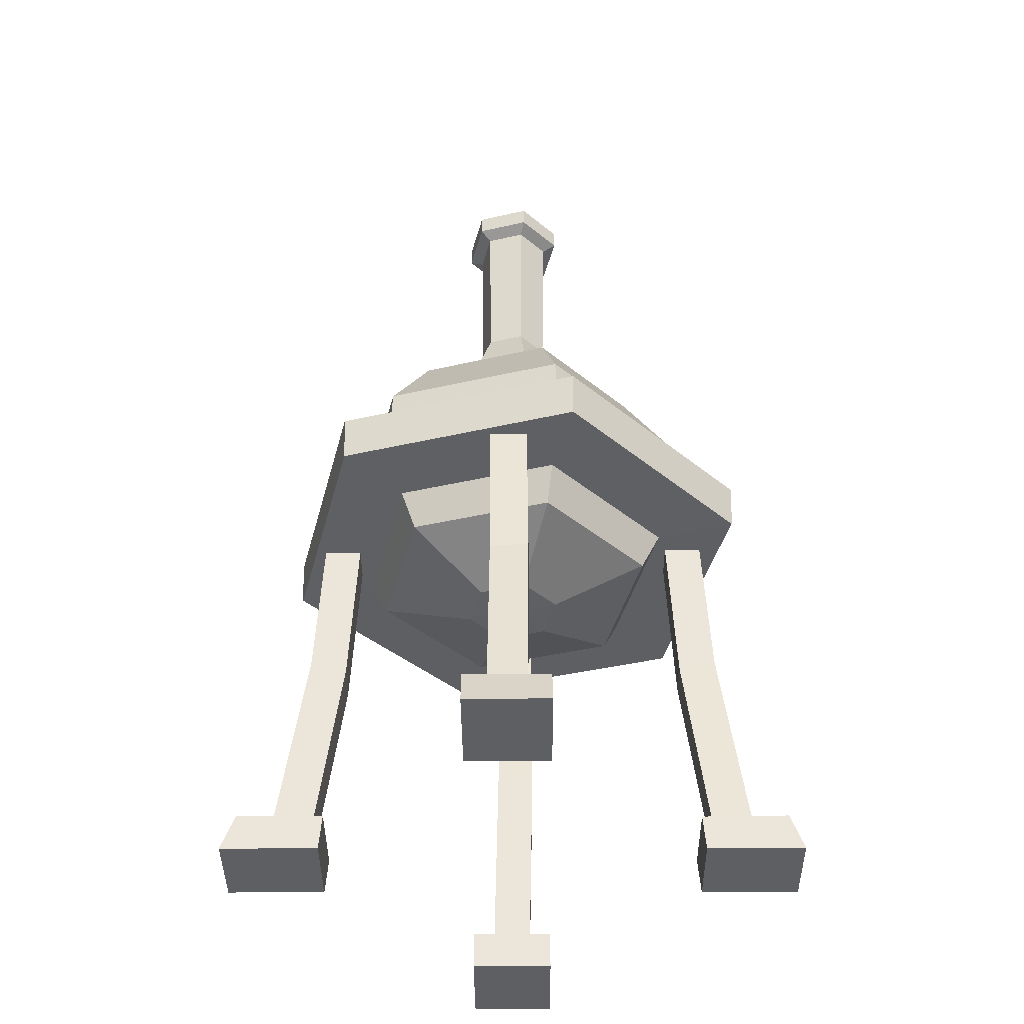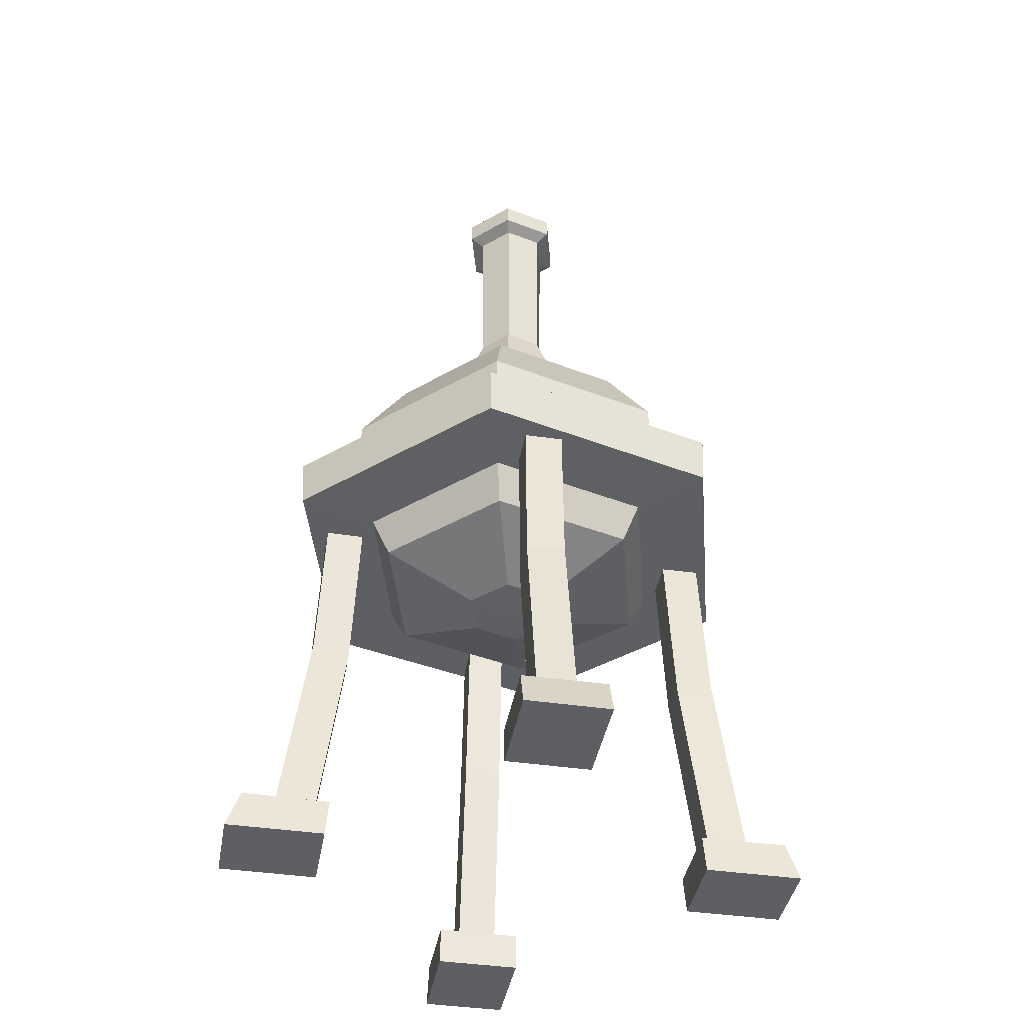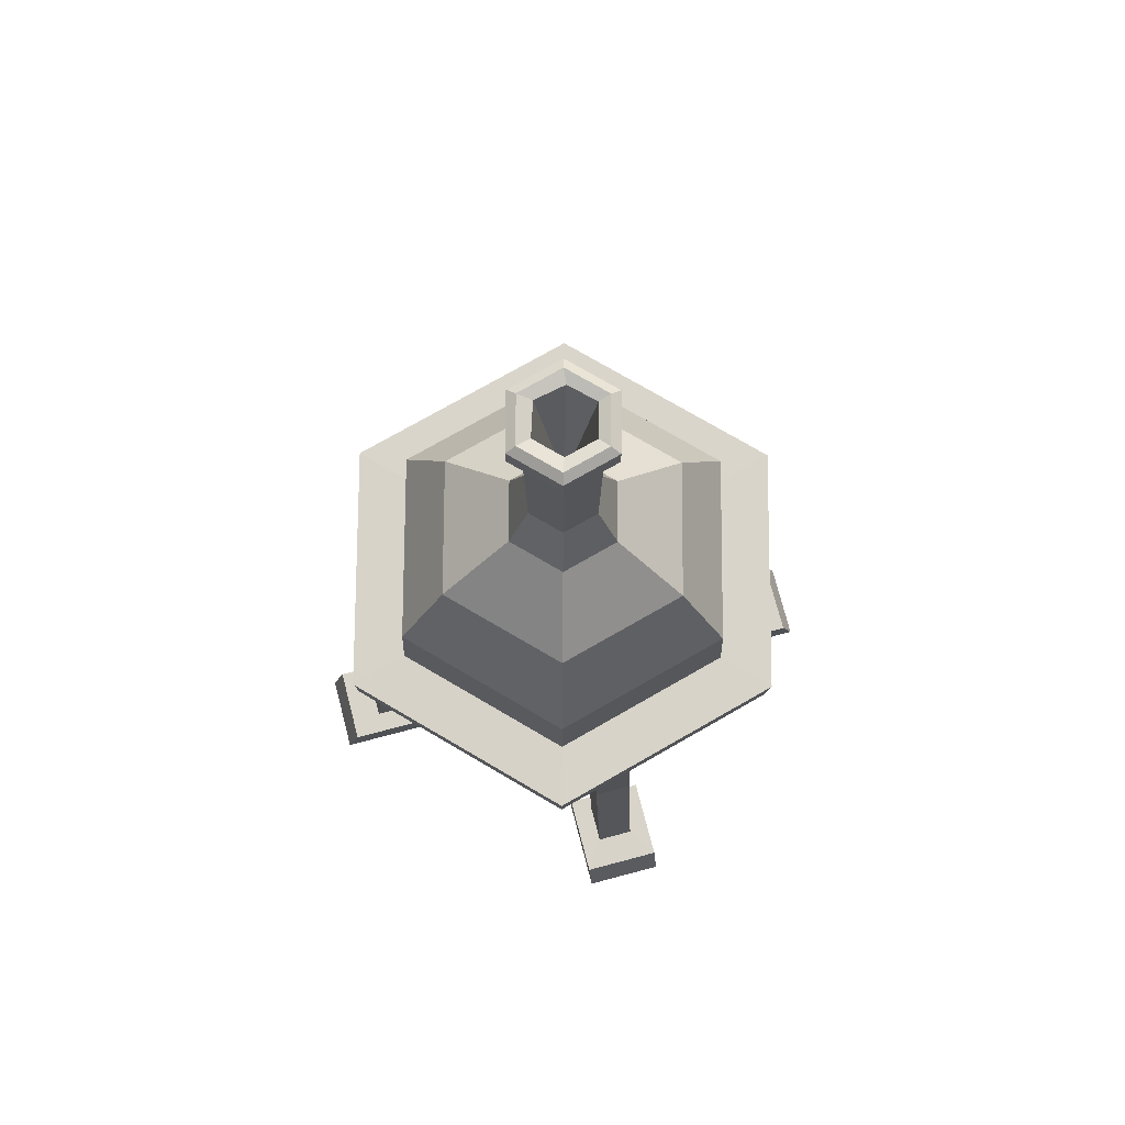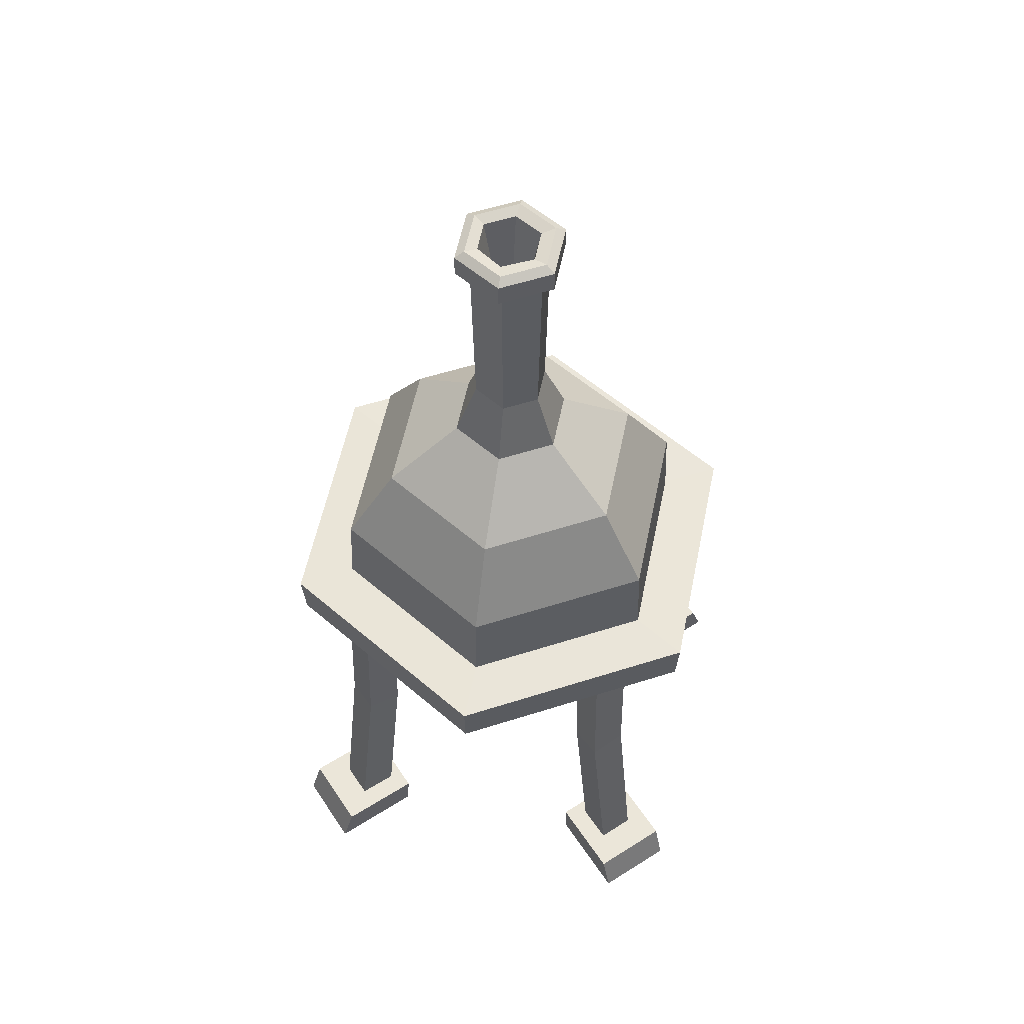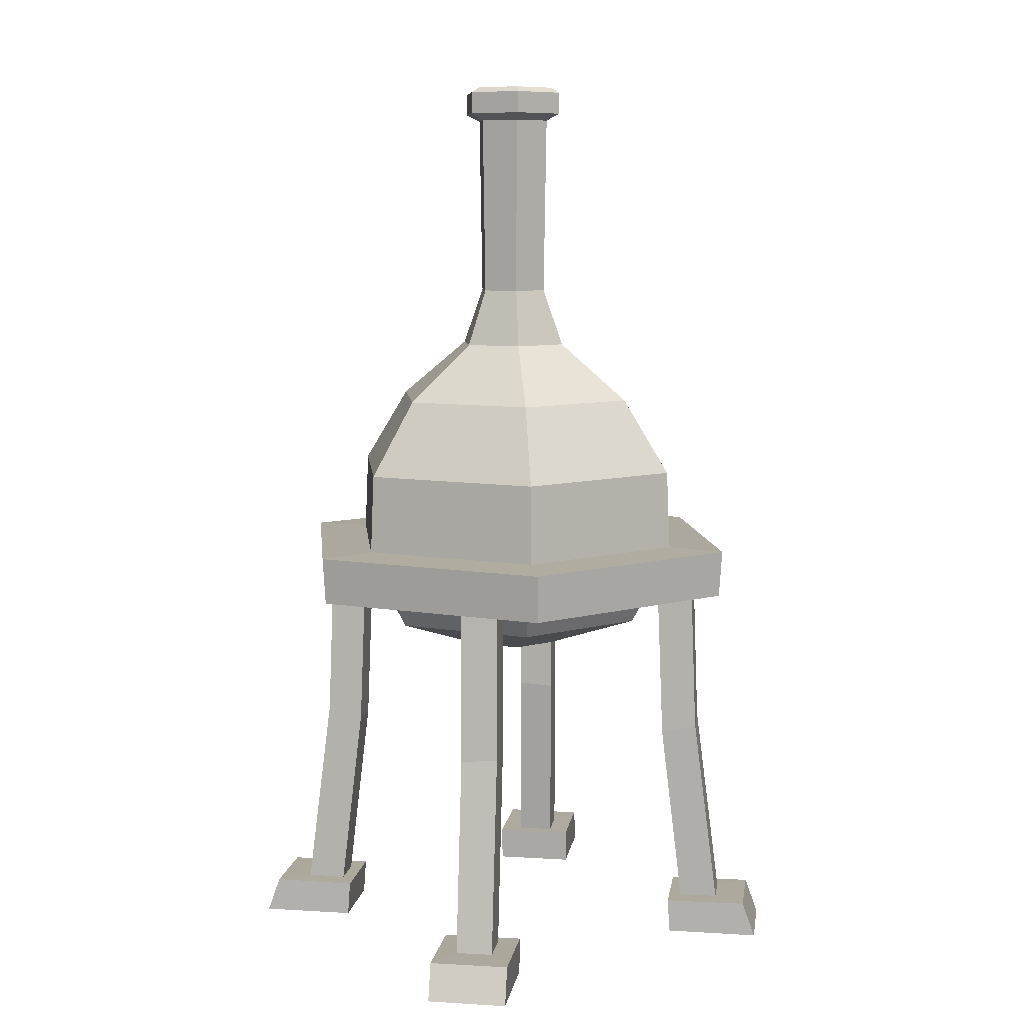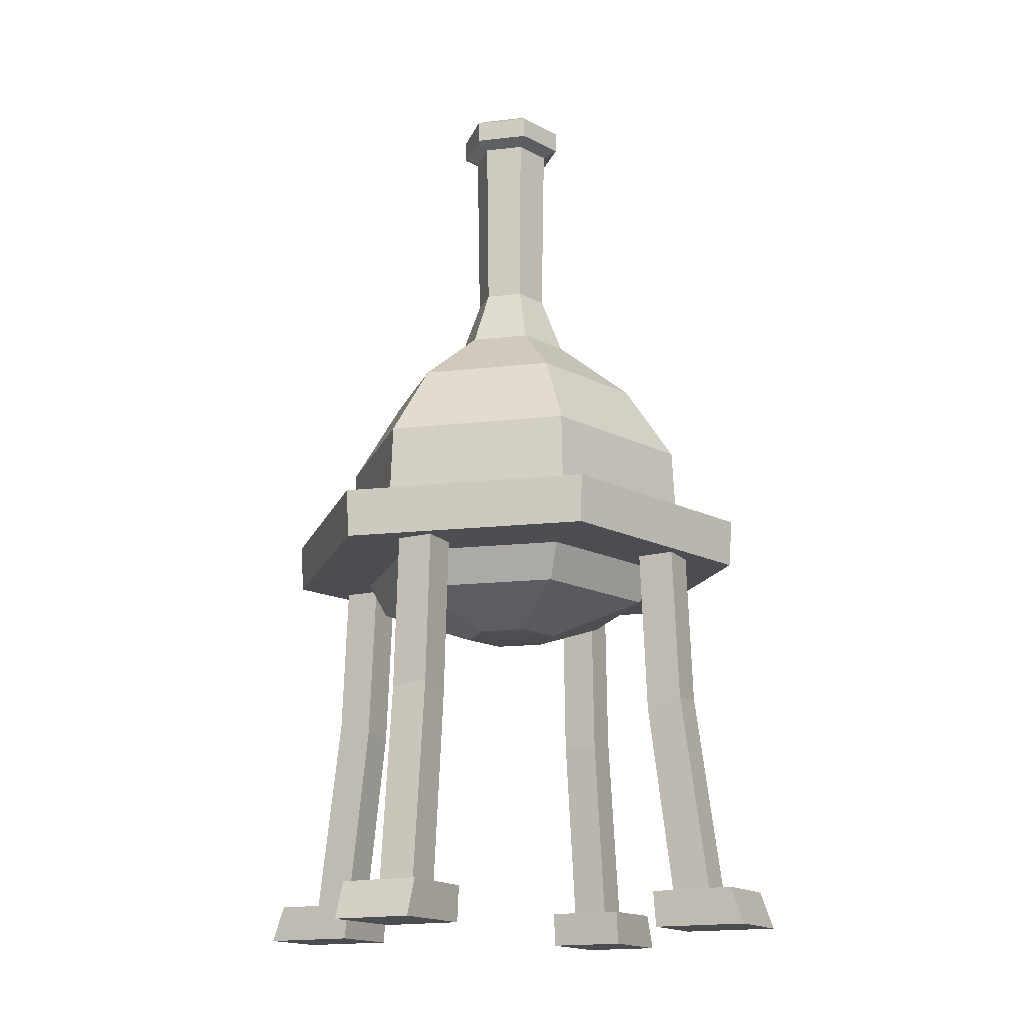
<metadata>
{"format":"obj","ext":"obj","renderer":"f3d","projection":"perspective","resolution":1024,"background":"white","views":[{"elev":-41.8,"azim":-44.5,"up":"+Y"},{"elev":-41.5,"azim":34.9,"up":"+Y"},{"elev":75.7,"azim":-149.7,"up":"+Y"},{"elev":57.3,"azim":101.7,"up":"+Y"},{"elev":8.7,"azim":-35.9,"up":"+Y"},{"elev":-15.9,"azim":73.3,"up":"+Y"}]}
</metadata>
<code>
v -7.079 26.66 8.602
v -8.845 26.66 6.835
v -8.836 26.92 10.36
v -10.6 26.92 8.593
v -7.345 15.09 8.956
v -9.127 14.88 7.205
v -9.075 15.73 10.69
v -10.86 15.52 8.934
v -8.493 2.25 9.987
v -10.26 2.233 8.221
v -12.11 2.285 10.08
v -10.35 2.302 11.84
v -11.45 -0.1264 14.95
v -15.22 -0.1264 11.18
v -10.77 -0.1264 6.727
v -7 -0.1264 10.5
v -10.65 2.233 6.606
v -6.876 2.25 10.37
v -14.61 2.285 10.56
v -10.83 2.302 14.33
v 1.585 21.32 -2.745
v -1.585 21.32 -2.745
v -3.17 21.32 1e-05
v -1.585 21.32 2.745
v 1.585 21.32 2.745
v 3.17 21.32 1e-05
v 1.338 59.8 -2.284
v -1.338 59.8 -2.284
v -2.676 59.8 0.0339
v -1.338 59.8 2.351
v 1.338 59.8 2.351
v 2.676 59.8 0.0339
v -7e-05 21.18 1e-05
v -4.817 23.5 -8.343
v -9.634 23.5 1e-05
v -4.817 23.5 8.343
v 4.817 23.5 8.343
v 9.634 23.5 1e-05
v 4.817 23.5 -8.343
v 3.941 43.69 0.0339
v 1.971 43.69 3.447
v -1.97 43.69 3.447
v -3.941 43.69 0.0339
v -1.97 43.69 -3.379
v 1.971 43.69 -3.379
v 1.826 60.28 -3.129
v -1.826 60.28 -3.129
v -3.652 60.28 0.0339
v -1.826 60.28 3.197
v 1.826 60.28 3.197
v 3.652 60.28 0.0339
v 1.826 61.76 -3.129
v -1.826 61.76 -3.129
v -3.652 61.76 0.0339
v -1.826 61.76 3.197
v 1.826 61.76 3.197
v 3.652 61.76 0.0339
v 1.503 62.12 -2.569
v -1.503 62.12 -2.569
v -3.006 62.12 0.0339
v -1.503 62.12 2.637
v 1.503 62.12 2.637
v 3.006 62.12 0.0339
v 1.033 61.88 -1.718
v -1.093 61.88 -1.718
v -0.03003 51.44 0.1237
v -2.156 61.88 0.1237
v -1.093 61.88 1.965
v 0.9192 61.88 1.924
v 2.045 61.88 0.227
v -8.886 39.75 1e-05
v -4.443 39.75 7.695
v 4.443 39.75 7.695
v 8.886 39.75 1e-05
v 4.443 39.75 -7.695
v -4.443 39.75 -7.695
v -12.23 34.63 1e-05
v -6.116 34.63 10.59
v 6.116 34.63 10.59
v 12.23 34.63 1e-05
v 6.116 34.63 -10.59
v -6.116 34.63 -10.59
v -12.52 28.68 1e-05
v -6.26 28.68 10.84
v 6.261 28.68 10.84
v 12.52 28.68 1e-05
v 6.261 28.68 -10.84
v -6.26 28.68 -10.84
v -1.233 47.61 2.17
v 1.233 47.61 2.17
v 2.466 47.61 0.0339
v 1.233 47.61 -2.102
v -1.233 47.61 -2.102
v -2.466 47.61 0.0339
v 0.000251 25.74 1.3e-05
v 0.000224 29.5 1.3e-05
v -16.3 25.91 1e-05
v -8.148 25.91 14.11
v -8.252 29.13 14.29
v -16.5 29.13 1e-05
v 8.148 25.91 14.11
v 8.253 29.13 14.29
v 16.3 25.91 1e-05
v 16.5 29.13 1e-05
v 8.148 25.91 -14.11
v 8.253 29.13 -14.29
v -8.148 25.91 -14.11
v -8.252 29.13 -14.29
v -8.729 26.66 -6.907
v -6.963 26.66 -8.673
v -10.49 26.92 -8.664
v -8.72 26.92 -10.43
v -9.116 15.09 -7.186
v -7.365 14.88 -8.967
v -10.85 15.73 -8.915
v -9.094 15.52 -10.7
v -10.23 2.25 -8.247
v -8.467 2.233 -10.01
v -10.32 2.285 -11.87
v -12.09 2.302 -10.1
v -15.19 -0.1264 -11.2
v -11.42 -0.1264 -14.97
v -6.973 -0.1264 -10.52
v -10.74 -0.1264 -6.754
v -6.852 2.233 -10.4
v -10.62 2.25 -6.63
v -10.81 2.285 -14.36
v -14.58 2.302 -10.59
v 6.987 26.66 -8.649
v 8.753 26.66 -6.883
v 8.744 26.92 -10.41
v 10.51 26.92 -8.64
v 7.345 15.09 -8.956
v 9.127 14.88 -7.205
v 9.075 15.73 -10.69
v 10.86 15.52 -8.934
v 8.247 2.25 -10.23
v 10.01 2.233 -8.467
v 11.87 2.285 -10.32
v 10.1 2.302 -12.09
v 11.2 -0.1264 -15.19
v 14.97 -0.1264 -11.42
v 10.52 -0.1264 -6.973
v 6.754 -0.1264 -10.74
v 10.4 2.233 -6.852
v 6.63 2.25 -10.62
v 14.36 2.285 -10.81
v 10.59 2.302 -14.58
v 8.571 26.66 7.064
v 6.805 26.66 8.831
v 10.33 26.92 8.822
v 8.562 26.92 10.59
v 8.877 15.09 7.425
v 7.126 14.88 9.206
v 10.61 15.73 9.154
v 8.855 15.52 10.94
v 10.15 2.25 8.326
v 8.388 2.233 10.09
v 10.24 2.285 11.95
v 12.01 2.302 10.18
v 15.11 -0.1264 11.28
v 11.34 -0.1264 15.05
v 6.894 -0.1264 10.6
v 10.66 -0.1264 6.833
v 6.772 2.233 10.48
v 10.54 2.25 6.71
v 10.73 2.285 14.44
v 14.5 2.302 10.67
f 9 10 6 5
f 1 2 4 3
f 3 4 8 7
f 13 14 15 16
f 10 11 8 6
f 12 9 5 7
f 5 6 2 1
f 7 8 11 12
f 6 8 4 2
f 3 7 5 1
f 16 15 17 18
f 15 14 19 17
f 20 19 14 13
f 13 16 18 20
f 10 9 18 17
f 11 10 17 19
f 12 11 19 20
f 9 12 20 18
f 75 76 44 45
f 76 71 43 44
f 71 72 42 43
f 72 73 41 42
f 73 74 40 41
f 74 75 45 40
f 22 21 33
f 23 22 33
f 24 23 33
f 25 24 33
f 26 25 33
f 21 26 33
f 64 65 66
f 65 67 66
f 67 68 66
f 68 69 66
f 69 70 66
f 70 64 66
f 22 23 35 34
f 23 24 36 35
f 24 25 37 36
f 25 26 38 37
f 26 21 39 38
f 21 22 34 39
f 90 91 32 31
f 89 90 31 30
f 94 89 30 29
f 93 94 29 28
f 92 93 28 27
f 91 92 27 32
f 27 28 47 46
f 28 29 48 47
f 29 30 49 48
f 30 31 50 49
f 31 32 51 50
f 32 27 46 51
f 46 47 53 52
f 47 48 54 53
f 48 49 55 54
f 49 50 56 55
f 50 51 57 56
f 51 46 52 57
f 52 53 59 58
f 53 54 60 59
f 54 55 61 60
f 55 56 62 61
f 56 57 63 62
f 57 52 58 63
f 58 59 65 64
f 59 60 67 65
f 60 61 68 67
f 61 62 69 68
f 62 63 70 69
f 63 58 64 70
f 77 78 72 71
f 78 79 73 72
f 79 80 74 73
f 80 81 75 74
f 81 82 76 75
f 82 77 71 76
f 97 98 99 100
f 98 101 102 99
f 101 103 104 102
f 103 105 106 104
f 105 107 108 106
f 107 97 100 108
f 35 36 84 83
f 36 37 85 84
f 37 38 86 85
f 38 39 87 86
f 39 34 88 87
f 34 35 83 88
f 42 41 90 89
f 41 40 91 90
f 40 45 92 91
f 45 44 93 92
f 44 43 94 93
f 43 42 89 94
f 78 77 83 84
f 79 78 84 85
f 80 79 85 86
f 81 80 86 87
f 82 81 87 88
f 77 82 88 83
f 95 98 97
f 96 100 99
f 95 101 98
f 96 99 102
f 95 103 101
f 96 102 104
f 95 105 103
f 96 104 106
f 95 107 105
f 96 106 108
f 95 97 107
f 96 108 100
f 117 118 114 113
f 109 110 112 111
f 111 112 116 115
f 121 122 123 124
f 118 119 116 114
f 120 117 113 115
f 113 114 110 109
f 115 116 119 120
f 114 116 112 110
f 111 115 113 109
f 124 123 125 126
f 123 122 127 125
f 128 127 122 121
f 121 124 126 128
f 118 117 126 125
f 119 118 125 127
f 120 119 127 128
f 117 120 128 126
f 137 138 134 133
f 129 130 132 131
f 131 132 136 135
f 141 142 143 144
f 138 139 136 134
f 140 137 133 135
f 133 134 130 129
f 135 136 139 140
f 134 136 132 130
f 131 135 133 129
f 144 143 145 146
f 143 142 147 145
f 148 147 142 141
f 141 144 146 148
f 138 137 146 145
f 139 138 145 147
f 140 139 147 148
f 137 140 148 146
f 157 158 154 153
f 149 150 152 151
f 151 152 156 155
f 161 162 163 164
f 158 159 156 154
f 160 157 153 155
f 153 154 150 149
f 155 156 159 160
f 154 156 152 150
f 151 155 153 149
f 164 163 165 166
f 163 162 167 165
f 168 167 162 161
f 161 164 166 168
f 158 157 166 165
f 159 158 165 167
f 160 159 167 168
f 157 160 168 166

</code>
